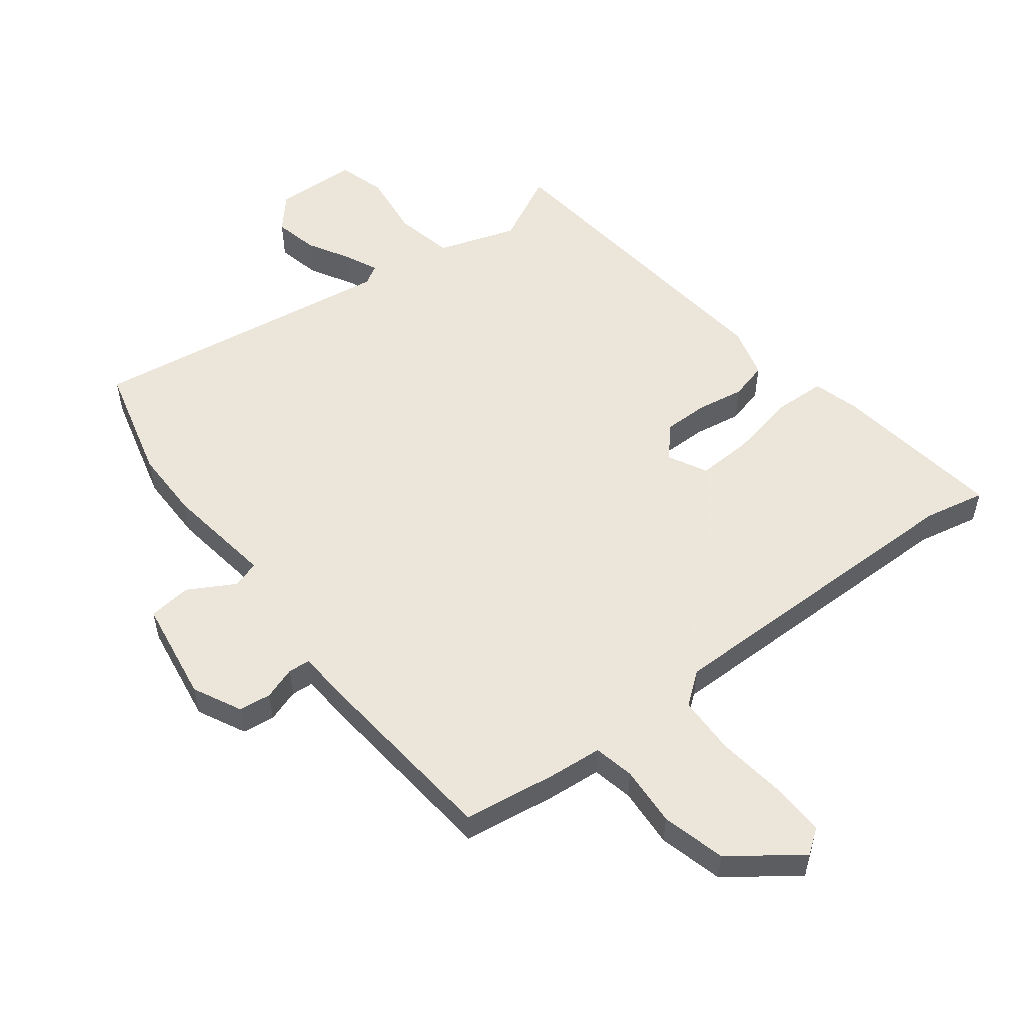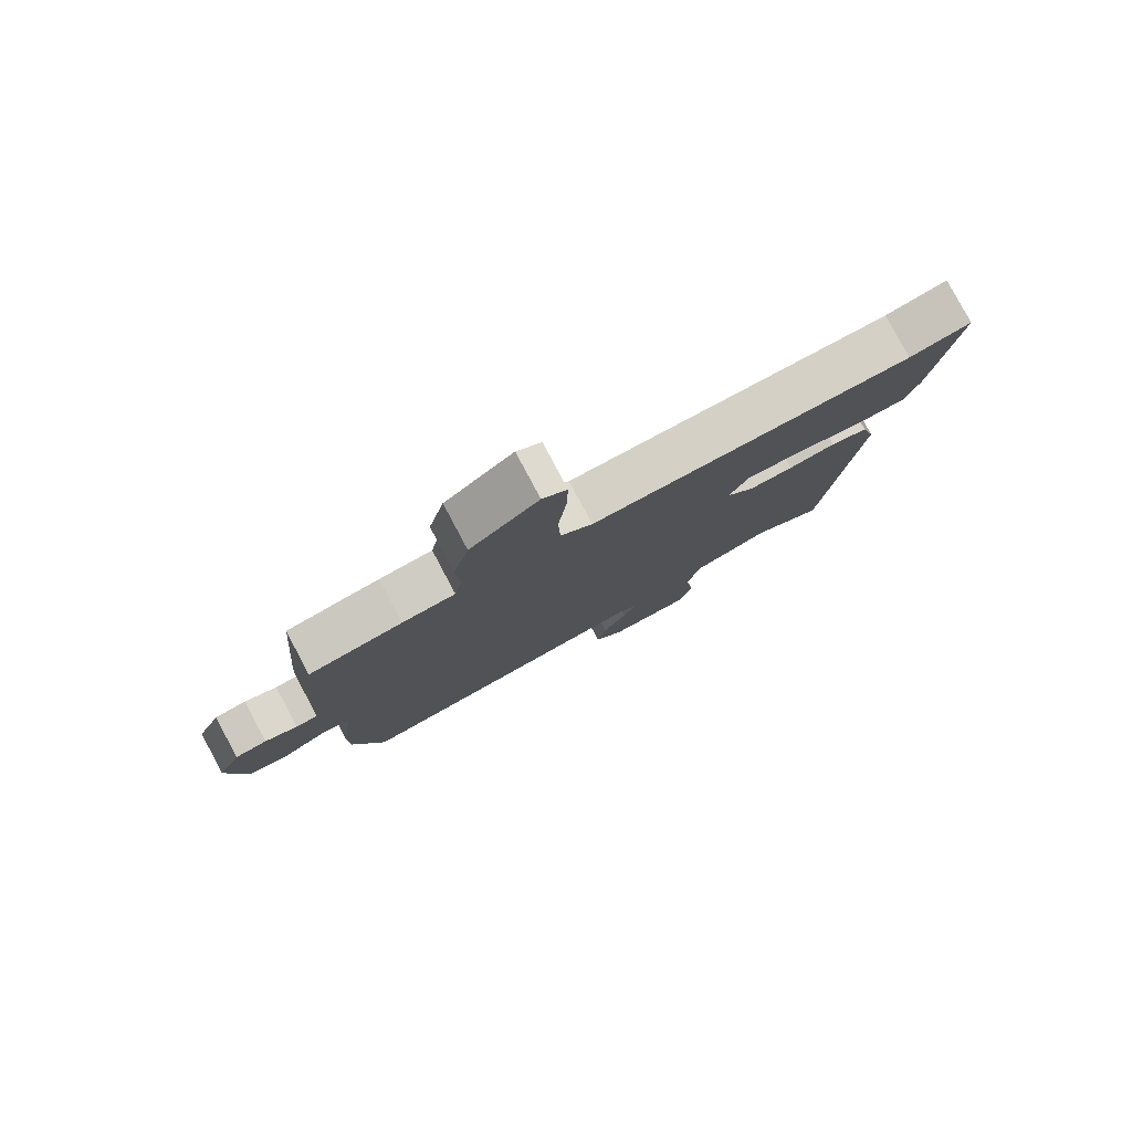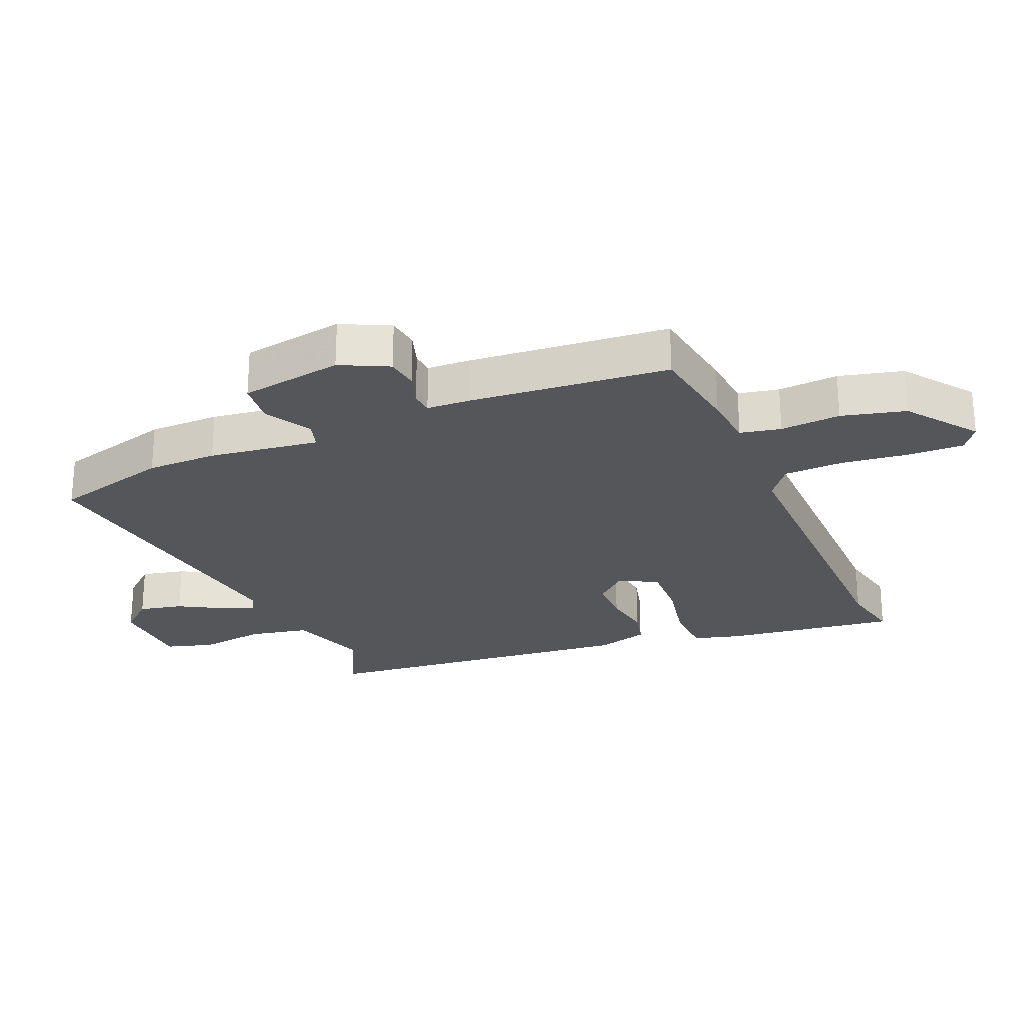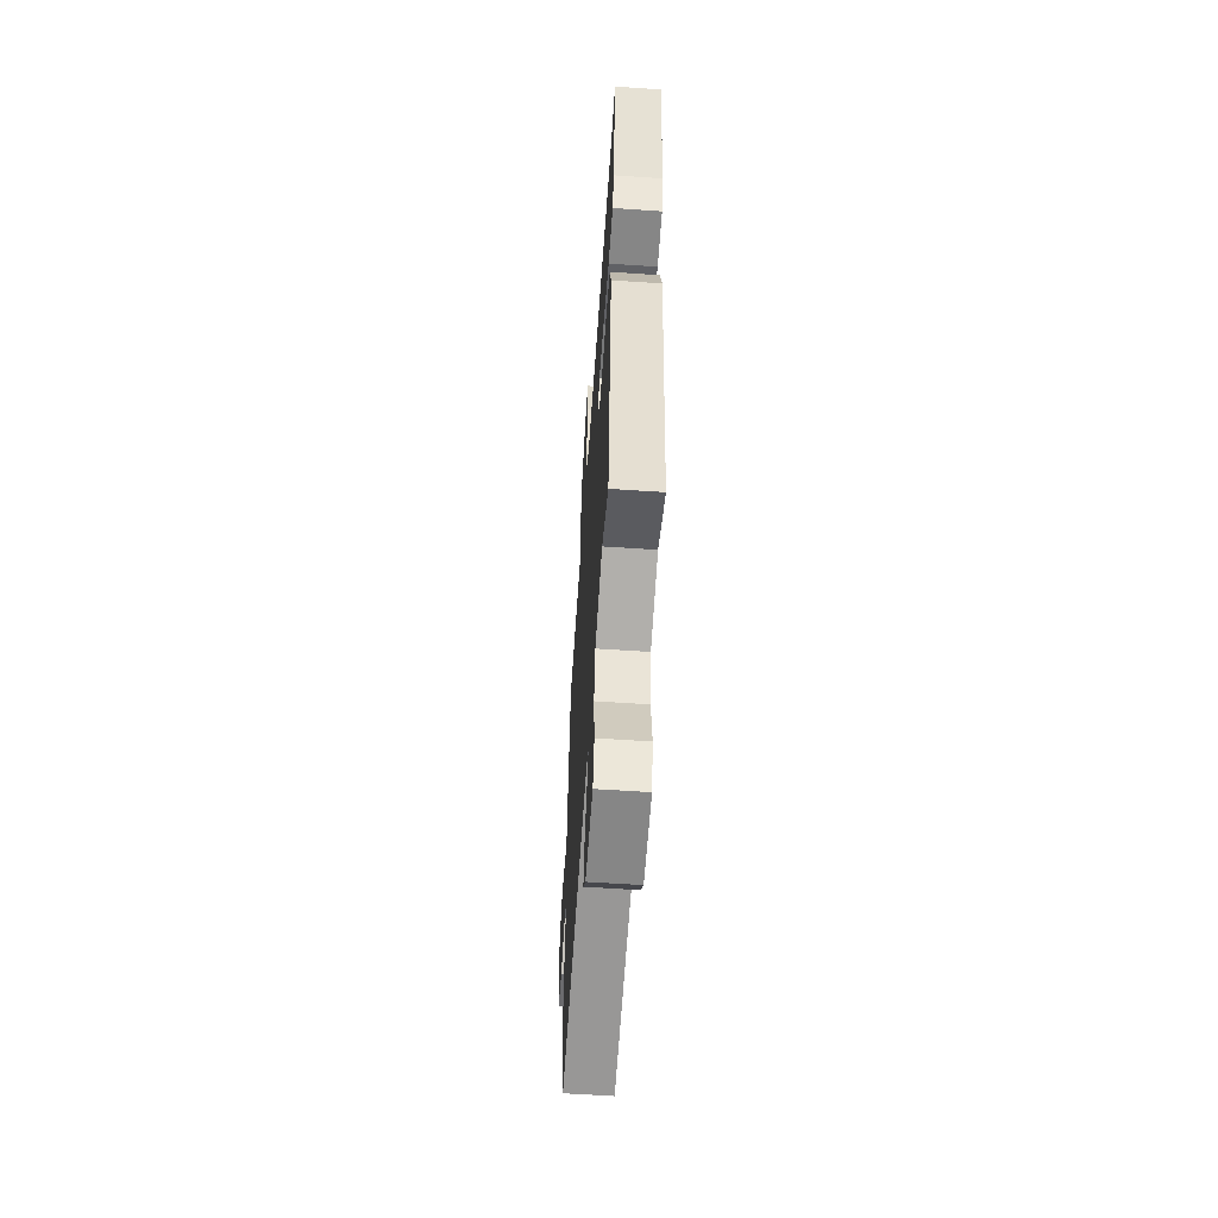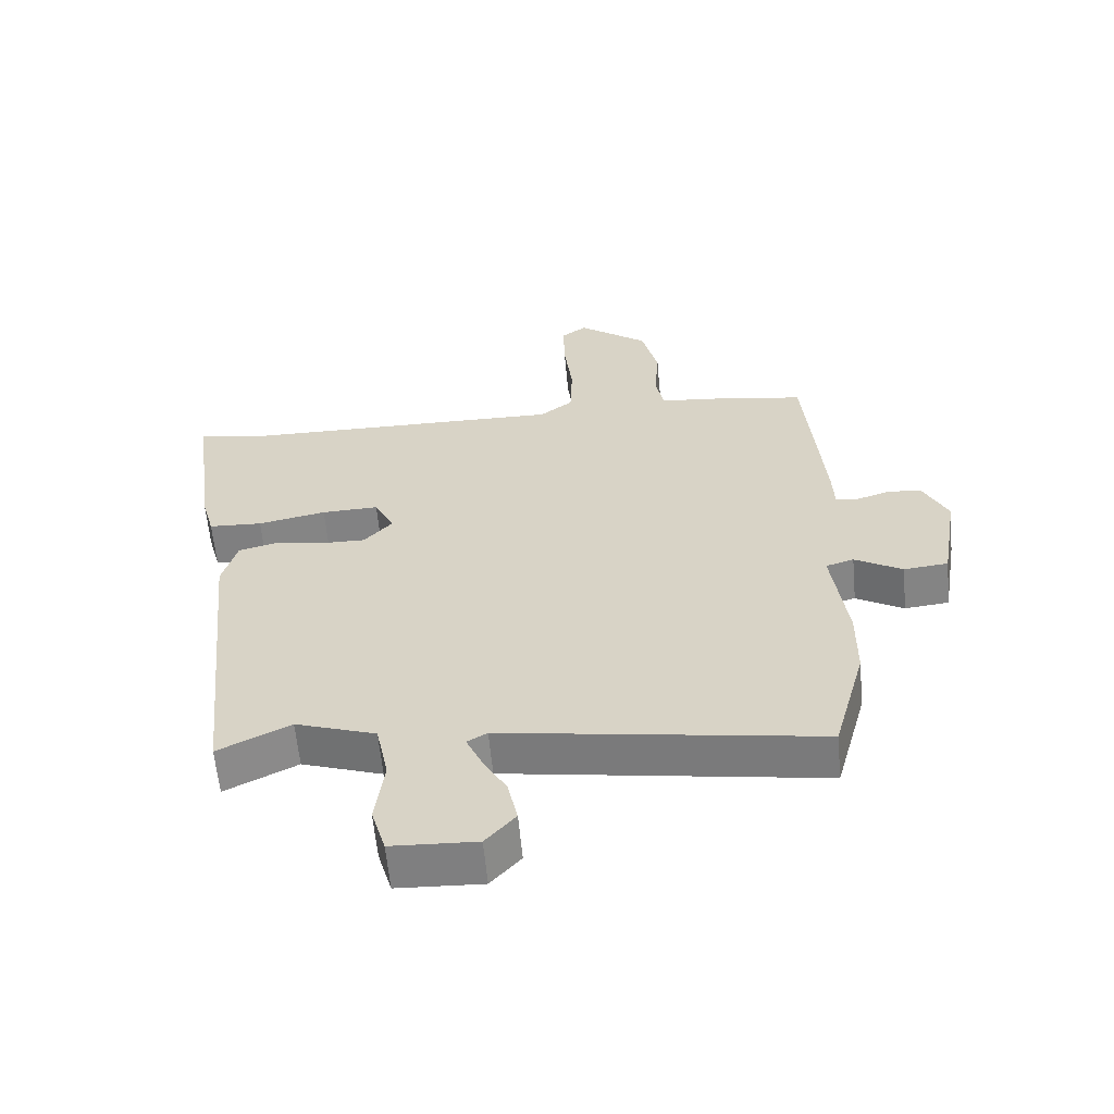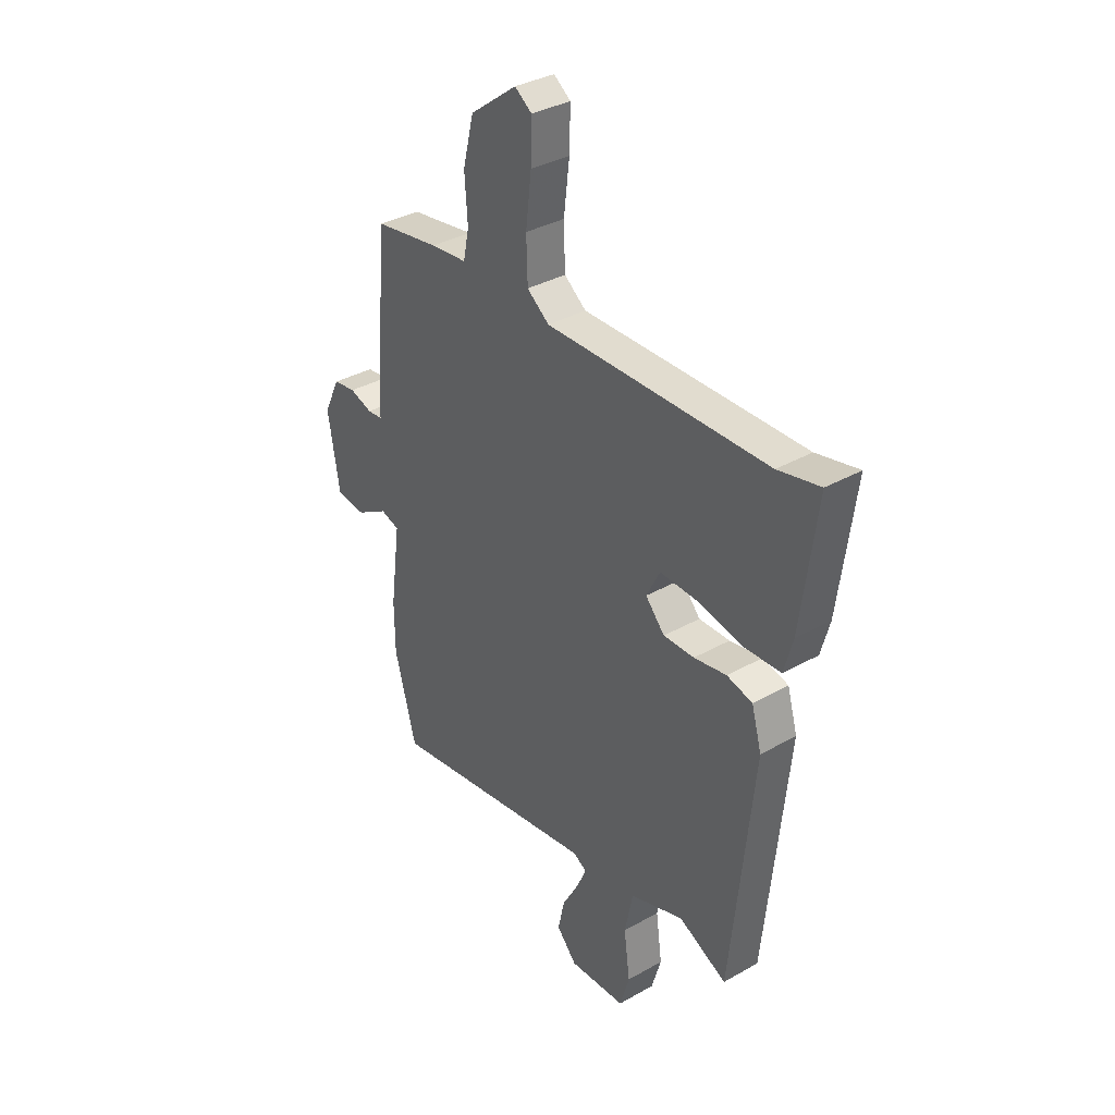
<metadata>
{"format":"obj","ext":"obj","renderer":"f3d","projection":"perspective","resolution":1024,"background":"white","views":[{"elev":54.2,"azim":-38.0,"up":"+Y"},{"elev":80.0,"azim":-28.0,"up":"+Z"},{"elev":-25.6,"azim":-67.2,"up":"+Y"},{"elev":-59.4,"azim":86.0,"up":"+Z"},{"elev":-60.4,"azim":-174.7,"up":"+Z"},{"elev":35.0,"azim":52.9,"up":"+Z"}]}
</metadata>
<code>
v 0.407 0.07 -0.512
v 0.296 0.07 -0.457
v 0.172 0.07 -0.499
v 0.153 0.07 -0.592
v 0.167 0.07 -0.696
v 0.145 0.07 -0.771
v 0.014 0.07 -0.777
v -0.032 0.07 -0.725
v -0.017 0.07 -0.656
v 0.021 0.07 -0.588
v 0.044 0.07 -0.537
v 0.013 0.07 -0.519
v -0.474 0.07 -0.595
v -0.524 0.07 -0.412
v -0.525 0.07 -0.301
v -0.502 0.07 -0.127
v -0.545 0.07 -0.114
v -0.618 0.07 -0.156
v -0.686 0.07 -0.149
v -0.713 0.07 0.013
v -0.676 0.07 0.089
v -0.625 0.07 0.096
v -0.573 0.07 0.079
v -0.538 0.07 0.082
v -0.535 0.07 0.15
v -0.508 0.07 0.466
v -0.359 0.07 0.489
v -0.275 0.07 0.497
v -0.262 0.07 0.561
v -0.269 0.07 0.656
v -0.244 0.07 0.757
v -0.136 0.07 0.838
v -0.097 0.07 0.81
v -0.099 0.07 0.723
v -0.112 0.07 0.615
v -0.109 0.07 0.522
v -0.058 0.07 0.483
v 0.453 0.07 0.49
v 0.55 0.07 0.511
v 0.514 0.07 0.24
v 0.494 0.07 0.166
v 0.411 0.07 0.162
v 0.306 0.07 0.183
v 0.218 0.07 0.186
v 0.187 0.07 0.125
v 0.231 0.07 0.076
v 0.302 0.07 0.077
v 0.377 0.07 0.09
v 0.436 0.07 0.075
v 0.459 0.07 -0.006
v 0.407 0 -0.512
v 0.296 0 -0.457
v 0.172 0 -0.499
v 0.153 0 -0.592
v 0.167 0 -0.696
v 0.145 0 -0.771
v 0.014 0 -0.777
v -0.032 0 -0.725
v -0.017 0 -0.656
v 0.021 0 -0.588
v 0.044 0 -0.537
v 0.013 0 -0.519
v -0.474 0 -0.595
v -0.524 0 -0.412
v -0.525 0 -0.301
v -0.502 0 -0.127
v -0.545 0 -0.114
v -0.618 0 -0.156
v -0.686 0 -0.149
v -0.713 0 0.013
v -0.676 0 0.089
v -0.625 0 0.096
v -0.573 0 0.079
v -0.538 0 0.082
v -0.535 0 0.15
v -0.508 0 0.466
v -0.359 0 0.489
v -0.275 0 0.497
v -0.262 0 0.561
v -0.269 0 0.656
v -0.244 0 0.757
v -0.136 0 0.838
v -0.097 0 0.81
v -0.099 0 0.723
v -0.112 0 0.615
v -0.109 0 0.522
v -0.058 0 0.483
v 0.453 0 0.49
v 0.55 0 0.511
v 0.514 0 0.24
v 0.494 0 0.166
v 0.411 0 0.162
v 0.306 0 0.183
v 0.218 0 0.186
v 0.187 0 0.125
v 0.231 0 0.076
v 0.302 0 0.077
v 0.377 0 0.09
v 0.436 0 0.075
v 0.459 0 -0.006
f 50 1 2
f 49 50 2
f 48 49 2
f 47 48 2
f 46 47 2 3
f 45 46 3 4
f 41 42 43
f 40 41 43
f 39 40 43
f 38 39 43
f 37 38 43 44
f 36 37 44 45
f 33 34 35
f 32 33 35
f 31 32 35
f 30 31 35
f 29 30 35
f 28 29 35 36
f 26 27 28
f 25 26 28
f 24 25 28
f 36 45 4
f 28 36 4
f 24 28 4
f 21 22 23
f 20 21 23
f 19 20 23
f 18 19 23
f 17 18 23
f 16 17 23 24
f 14 15 16
f 13 14 16
f 12 13 16
f 16 24 4
f 12 16 4
f 11 12 4
f 8 9 10
f 8 10 11
f 7 8 11
f 6 7 11
f 5 6 11
f 4 5 11
f 52 51 100
f 52 100 99
f 52 99 98
f 52 98 97
f 53 52 97 96
f 54 53 96 95
f 93 92 91
f 93 91 90
f 93 90 89
f 93 89 88
f 94 93 88 87
f 95 94 87 86
f 85 84 83
f 85 83 82
f 85 82 81
f 85 81 80
f 85 80 79
f 86 85 79 78
f 78 77 76
f 78 76 75
f 78 75 74
f 54 95 86
f 54 86 78
f 54 78 74
f 73 72 71
f 73 71 70
f 73 70 69
f 73 69 68
f 73 68 67
f 74 73 67 66
f 66 65 64
f 66 64 63
f 66 63 62
f 54 74 66
f 54 66 62
f 54 62 61
f 60 59 58
f 61 60 58
f 61 58 57
f 61 57 56
f 61 56 55
f 61 55 54
f 1 51 52 2
f 2 52 53 3
f 3 53 54 4
f 4 54 55 5
f 5 55 56 6
f 6 56 57 7
f 7 57 58 8
f 8 58 59 9
f 9 59 60 10
f 10 60 61 11
f 11 61 62 12
f 12 62 63 13
f 13 63 64 14
f 14 64 65 15
f 15 65 66 16
f 16 66 67 17
f 17 67 68 18
f 18 68 69 19
f 19 69 70 20
f 20 70 71 21
f 21 71 72 22
f 22 72 73 23
f 23 73 74 24
f 24 74 75 25
f 25 75 76 26
f 26 76 77 27
f 27 77 78 28
f 28 78 79 29
f 29 79 80 30
f 30 80 81 31
f 31 81 82 32
f 32 82 83 33
f 33 83 84 34
f 34 84 85 35
f 35 85 86 36
f 36 86 87 37
f 37 87 88 38
f 38 88 89 39
f 39 89 90 40
f 40 90 91 41
f 41 91 92 42
f 42 92 93 43
f 43 93 94 44
f 44 94 95 45
f 45 95 96 46
f 46 96 97 47
f 47 97 98 48
f 48 98 99 49
f 49 99 100 50
f 50 100 51 1

</code>
